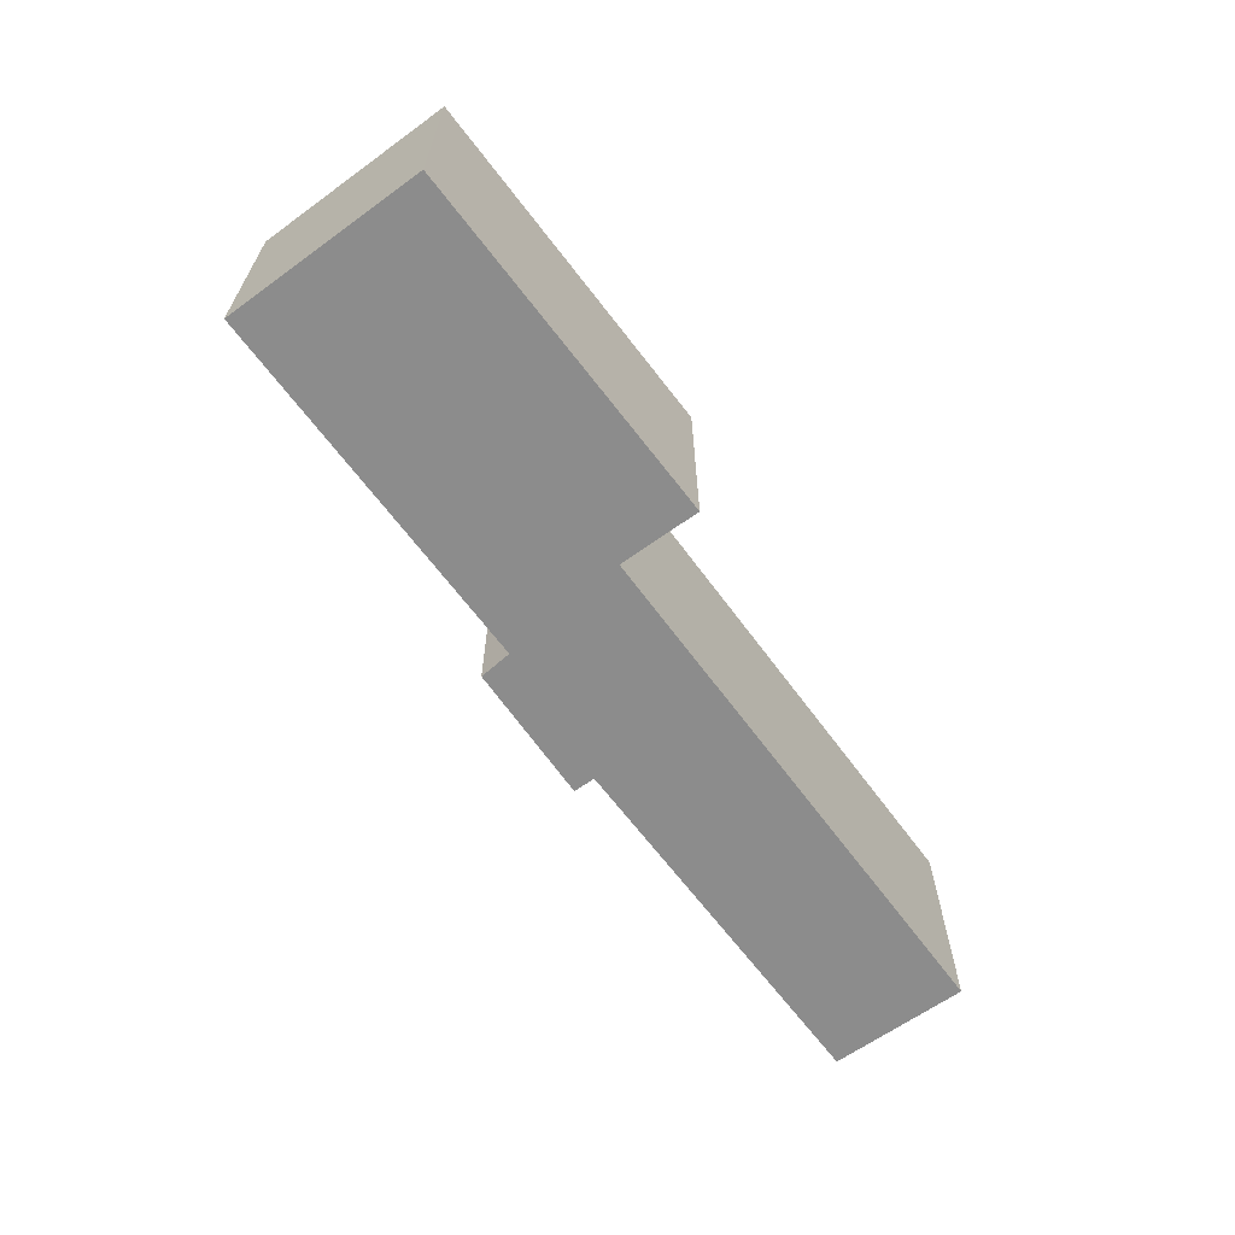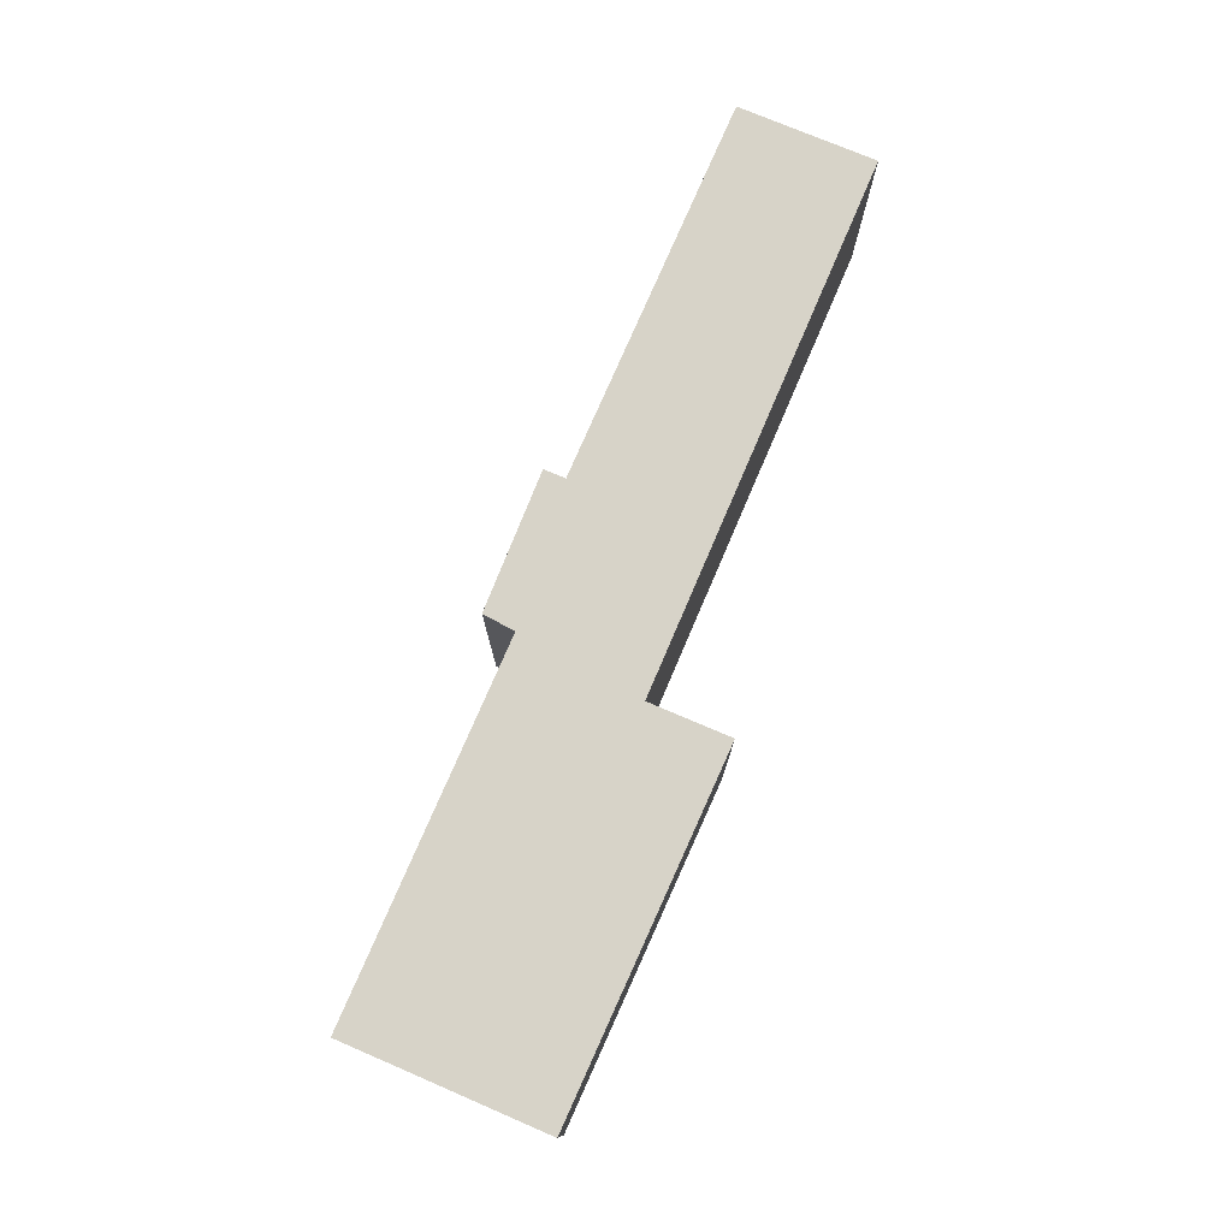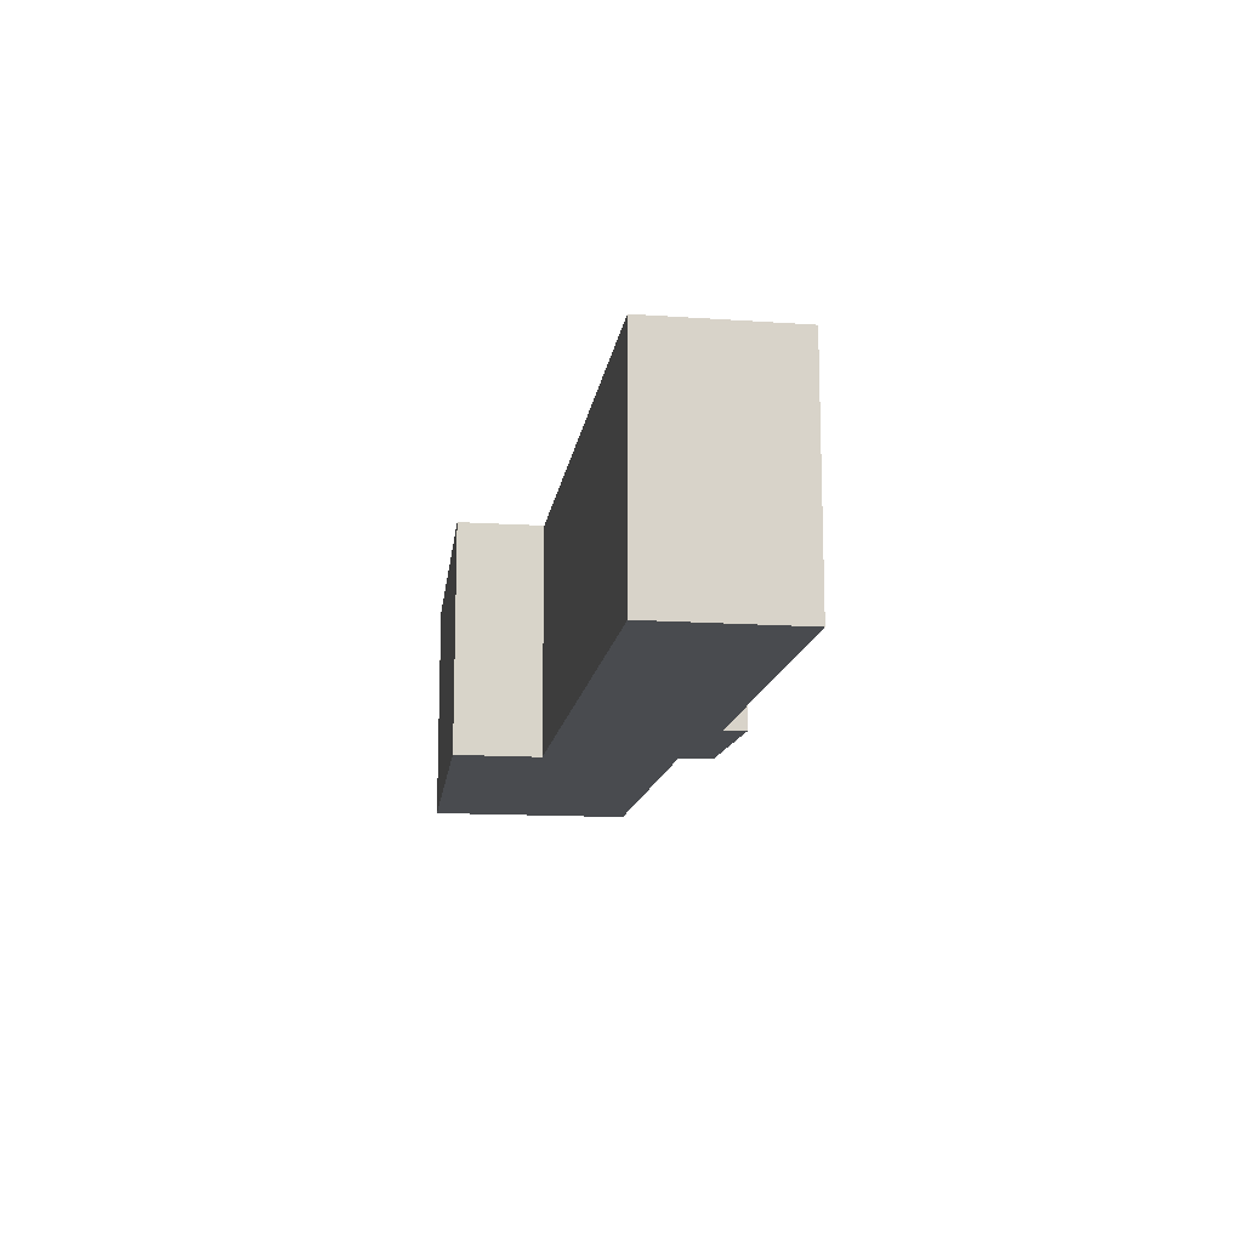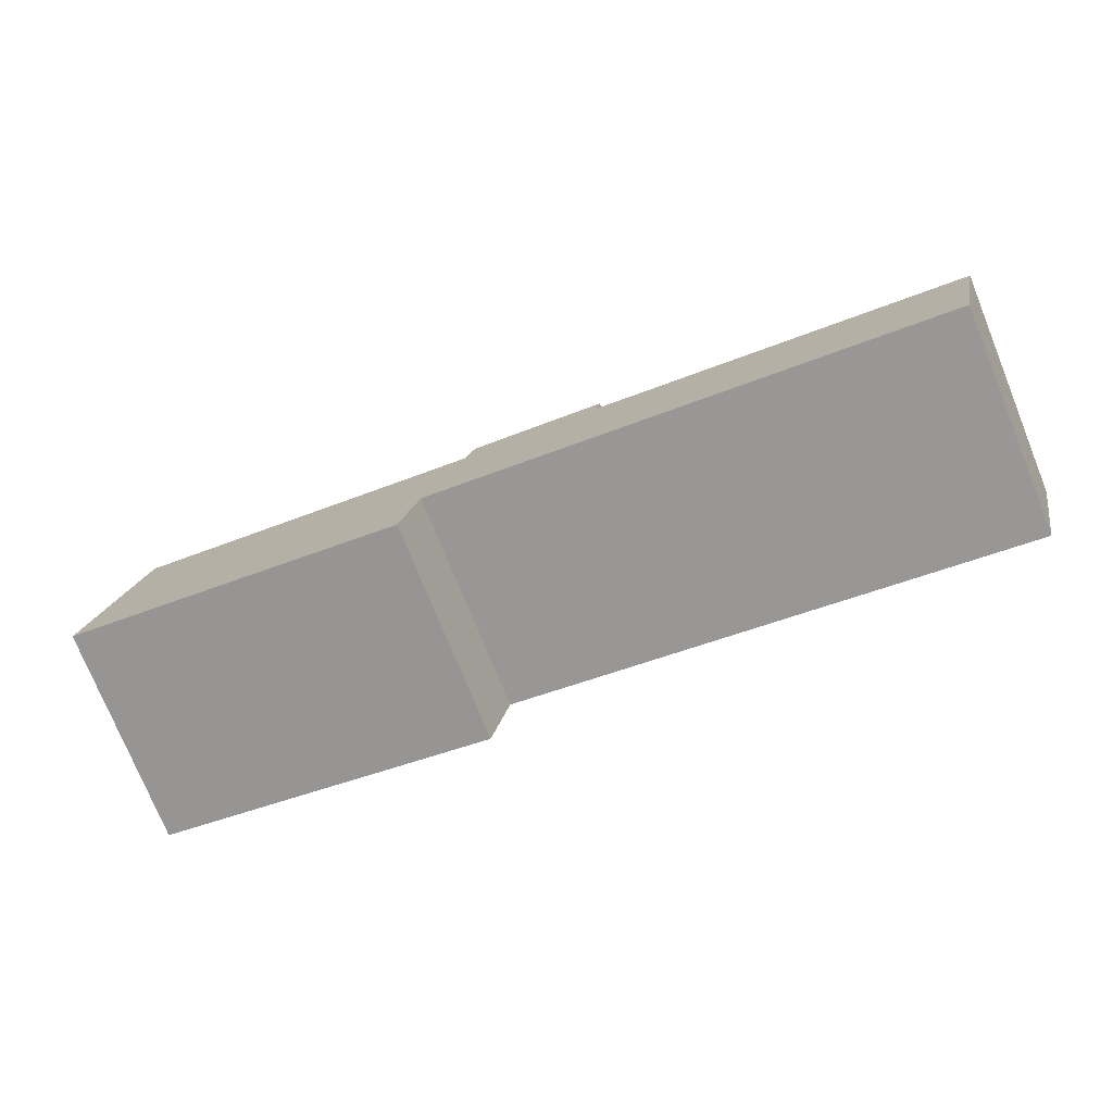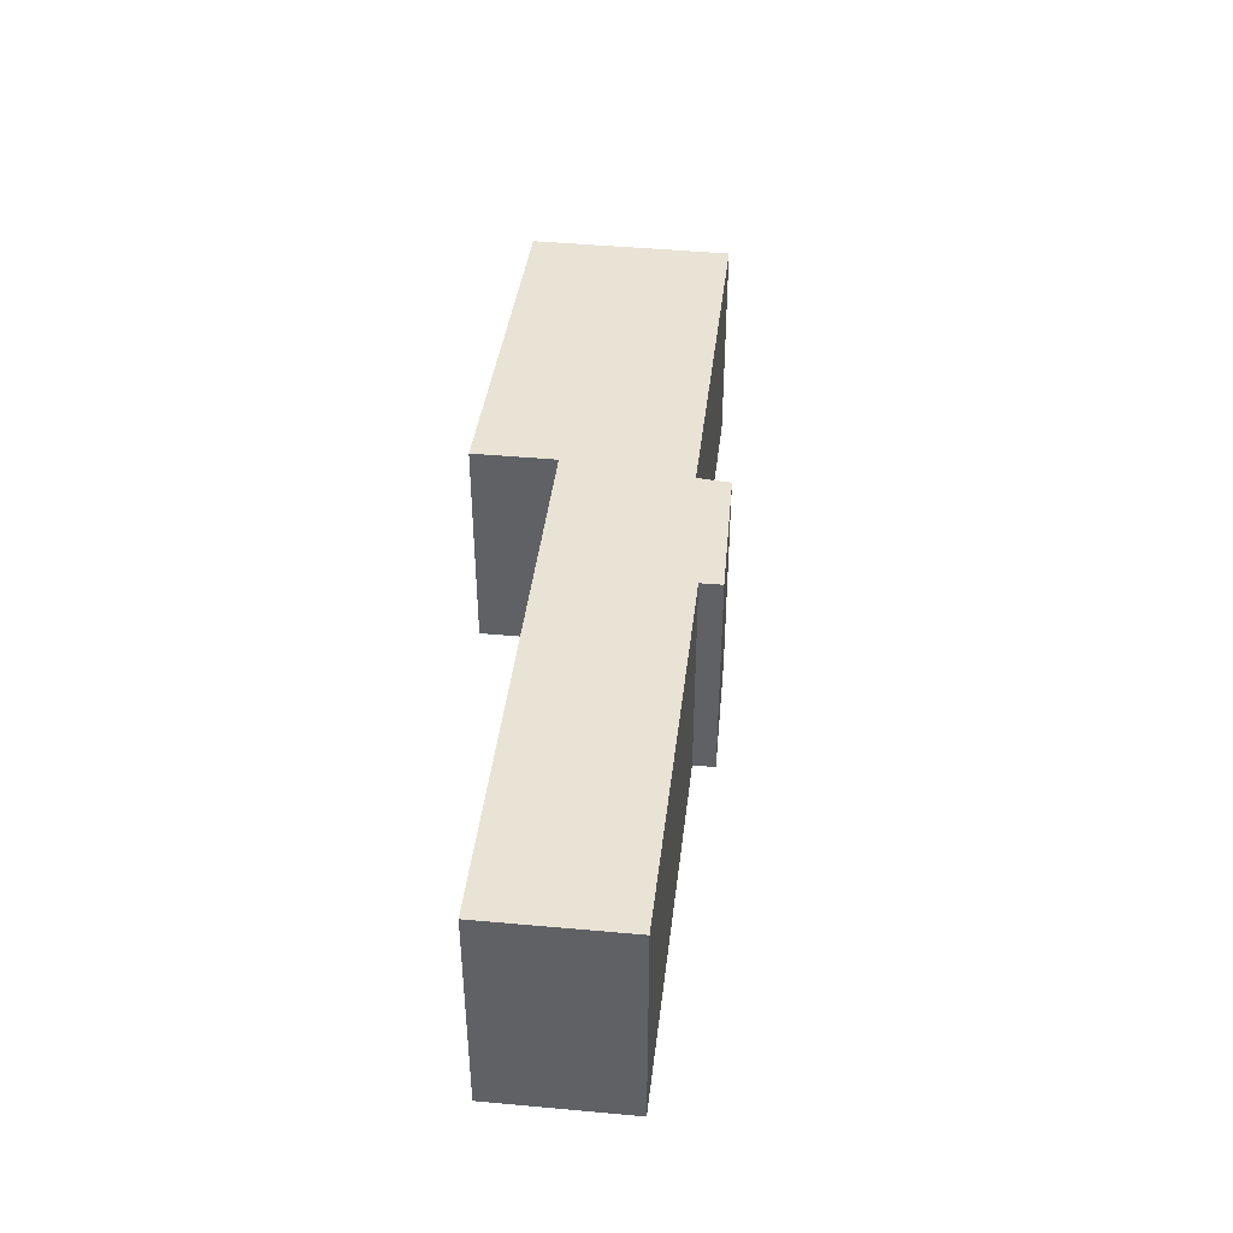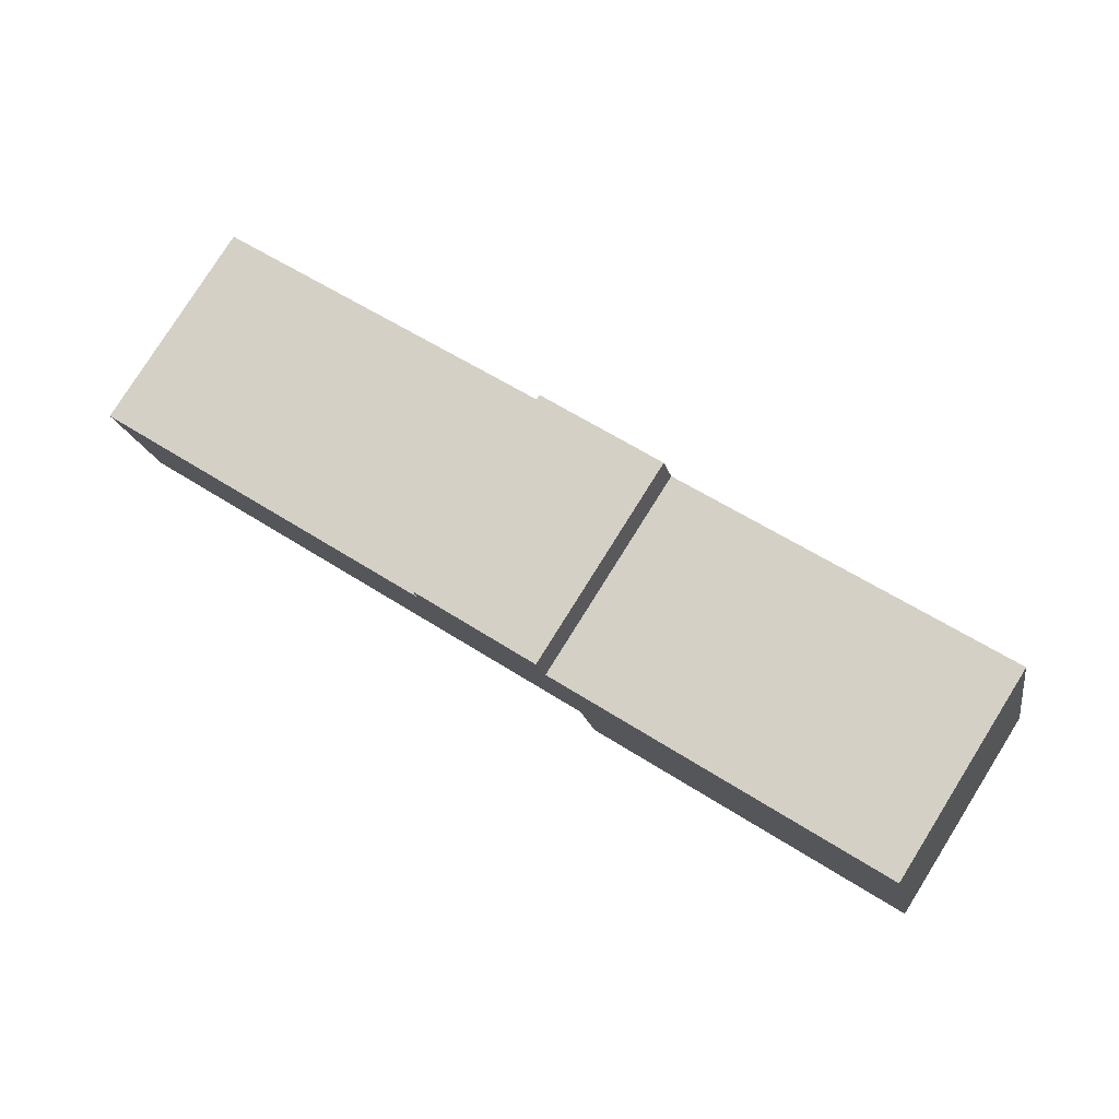
<metadata>
{"format":"obj","ext":"obj","renderer":"f3d","projection":"perspective","resolution":1024,"background":"white","views":[{"elev":-64.2,"azim":113.5,"up":"+Y"},{"elev":76.9,"azim":100.5,"up":"+Y"},{"elev":-13.7,"azim":-110.9,"up":"+Y"},{"elev":-75.9,"azim":-157.9,"up":"+Z"},{"elev":42.2,"azim":-96.1,"up":"+Y"},{"elev":79.3,"azim":32.1,"up":"+Z"}]}
</metadata>
<code>
v  15.21 6.687 4.035
v  11.24 6.687 2.586
v  11.11 6.687 3.227
v  0.882 6.687 -4.059
v  0 6.687 4.095e-16
v  16.7 6.687 -0.511
v  15.51 6.687 3.096
v  26.4 6.687 5.595
v  17.23 6.687 -2.933
v  27.75 6.687 -0.35
v  11.11 -1.976e-16 3.227
v  15.21 -2.471e-16 4.035
v  15.51 -1.896e-16 3.096
v  26.4 -3.426e-16 5.595
v  0 0 0
v  11.24 -1.583e-16 2.586
v  27.75 2.143e-17 -0.35
v  17.23 1.796e-16 -2.933
v  16.7 3.129e-17 -0.511
v  0.882 2.485e-16 -4.059
g defaultobject
f 1 2 3
f 2 4 5
f 4 2 6
f 6 2 7
f 7 2 1
f 6 7 8
f 6 8 9
f 9 8 10
f 11 1 3
f 1 11 12
f 13 8 7
f 8 13 14
f 15 2 5
f 2 15 16
f 12 7 1
f 7 12 13
f 14 10 8
f 10 14 17
f 17 9 10
f 9 17 18
f 19 4 6
f 4 19 20
f 18 6 9
f 6 18 19
f 20 5 4
f 5 20 15
f 16 3 2
f 3 16 11
f 11 16 12
f 14 18 17
f 18 14 19
f 19 14 13
f 19 13 20
f 20 13 12
f 20 12 16
f 20 16 15

</code>
